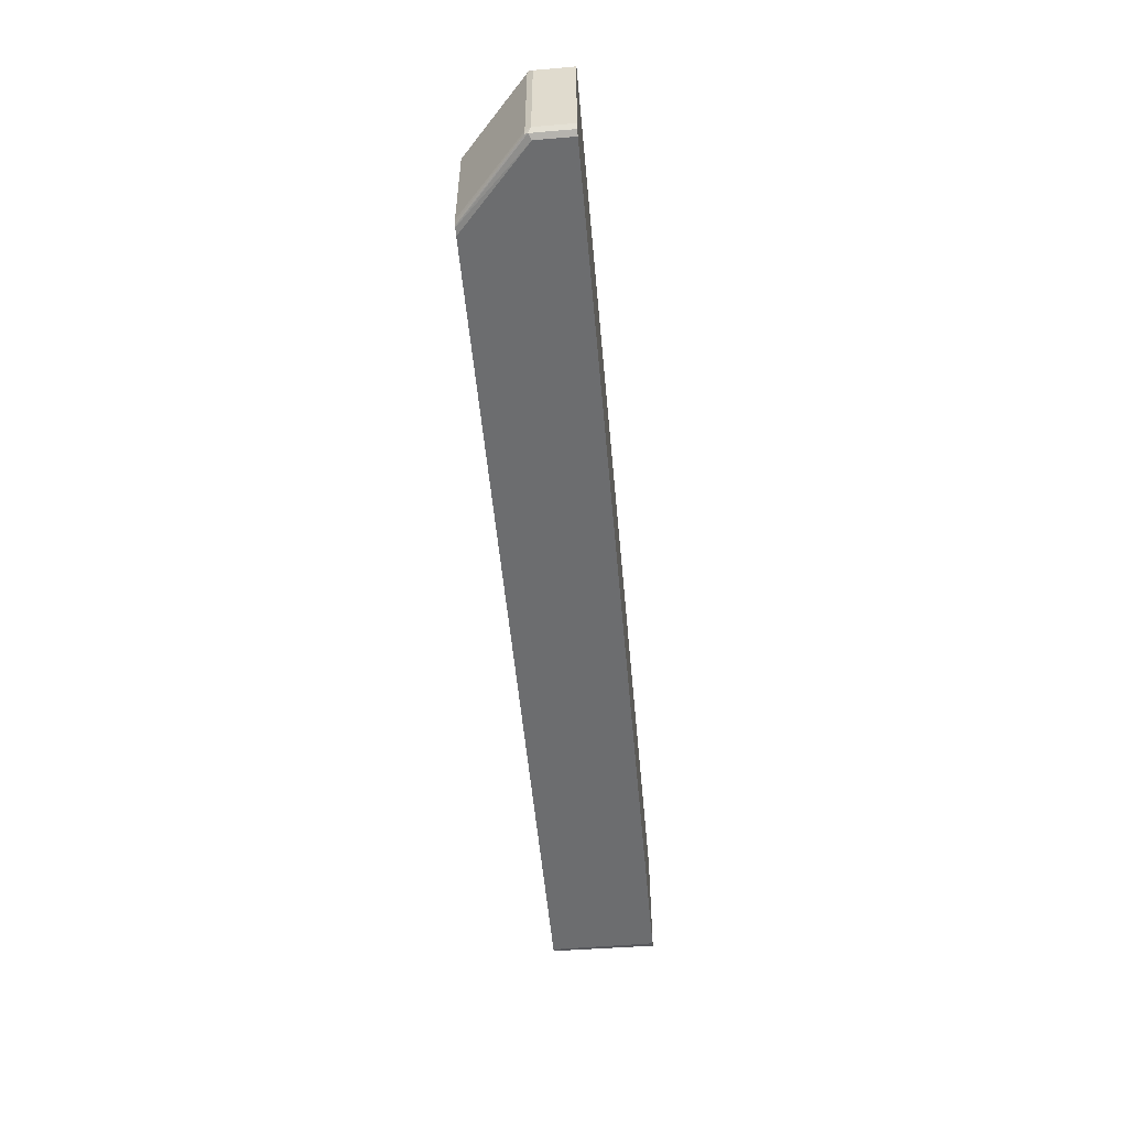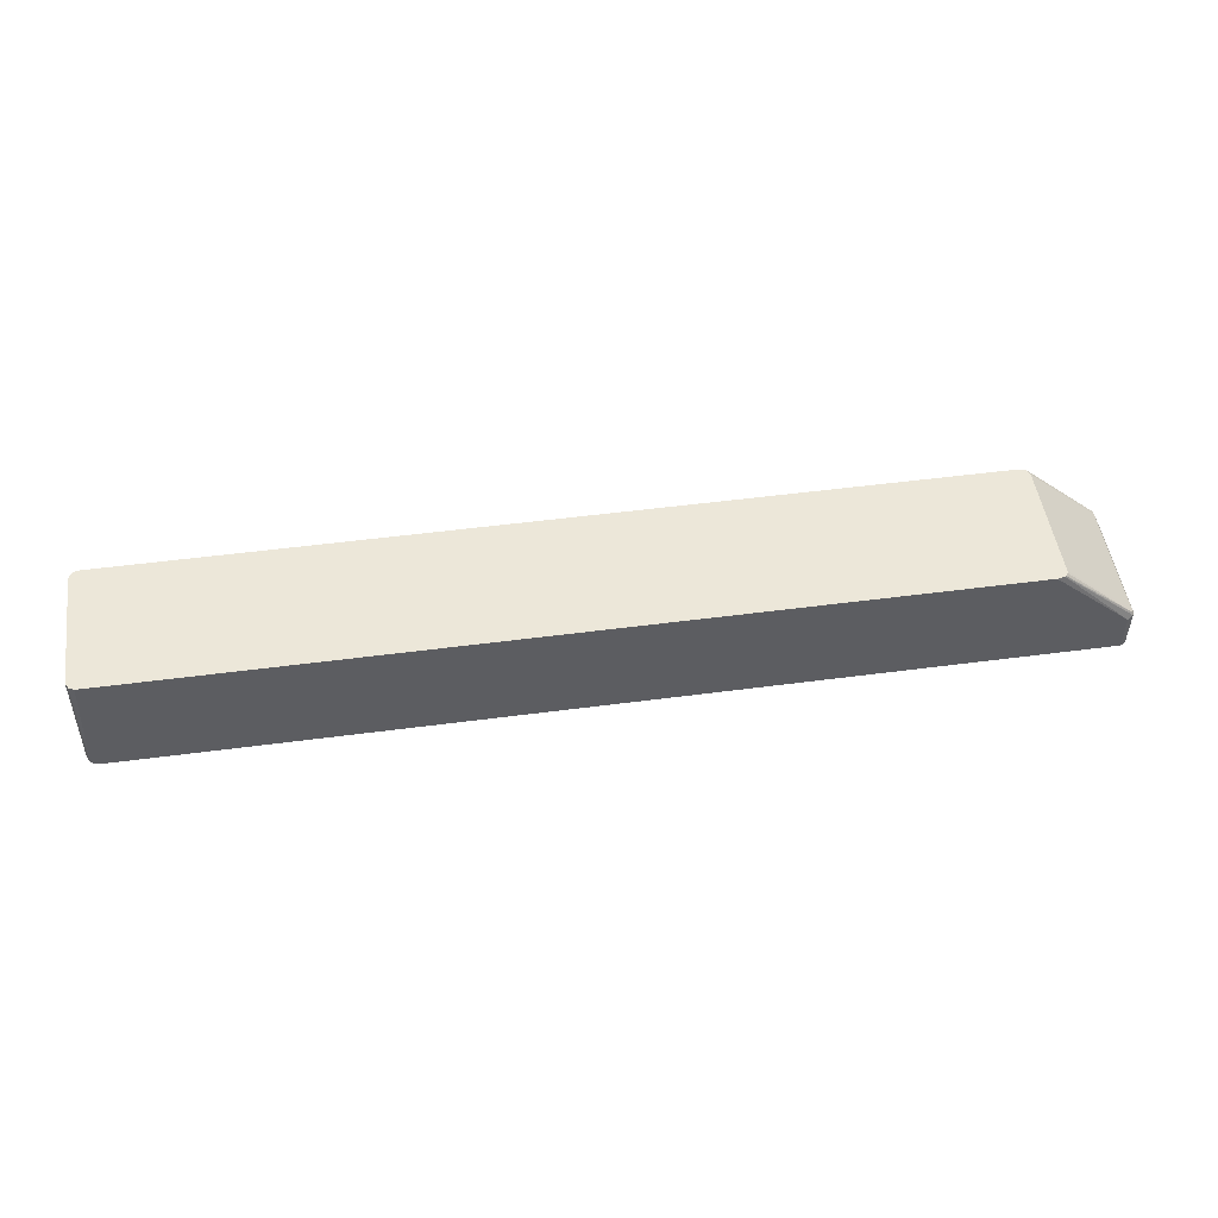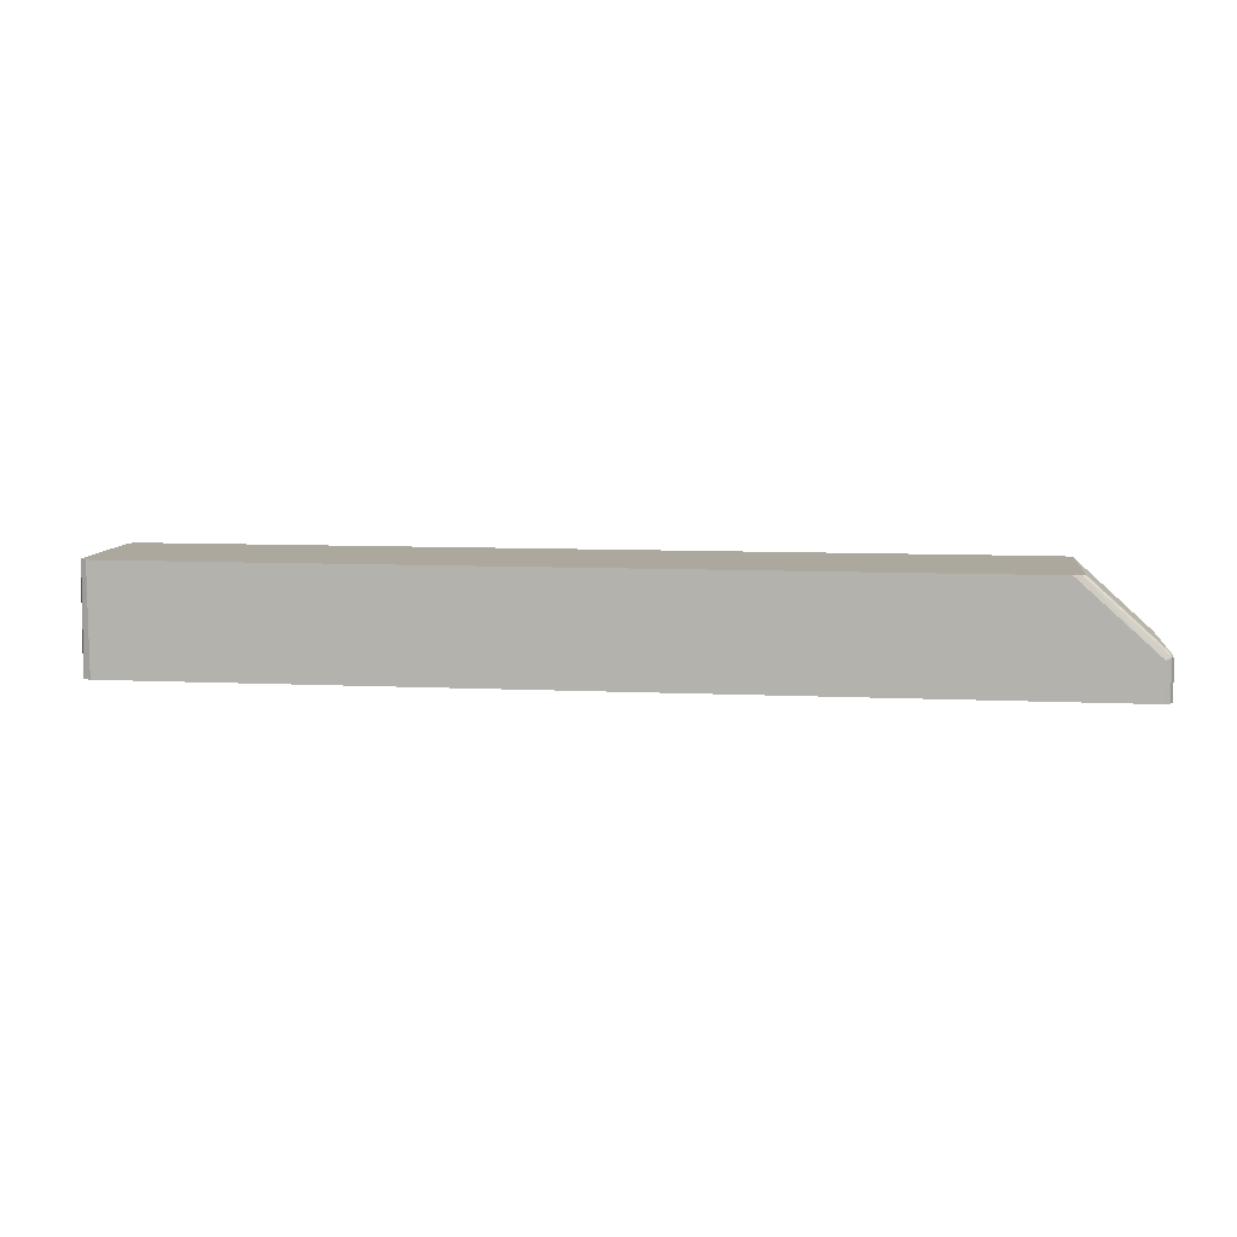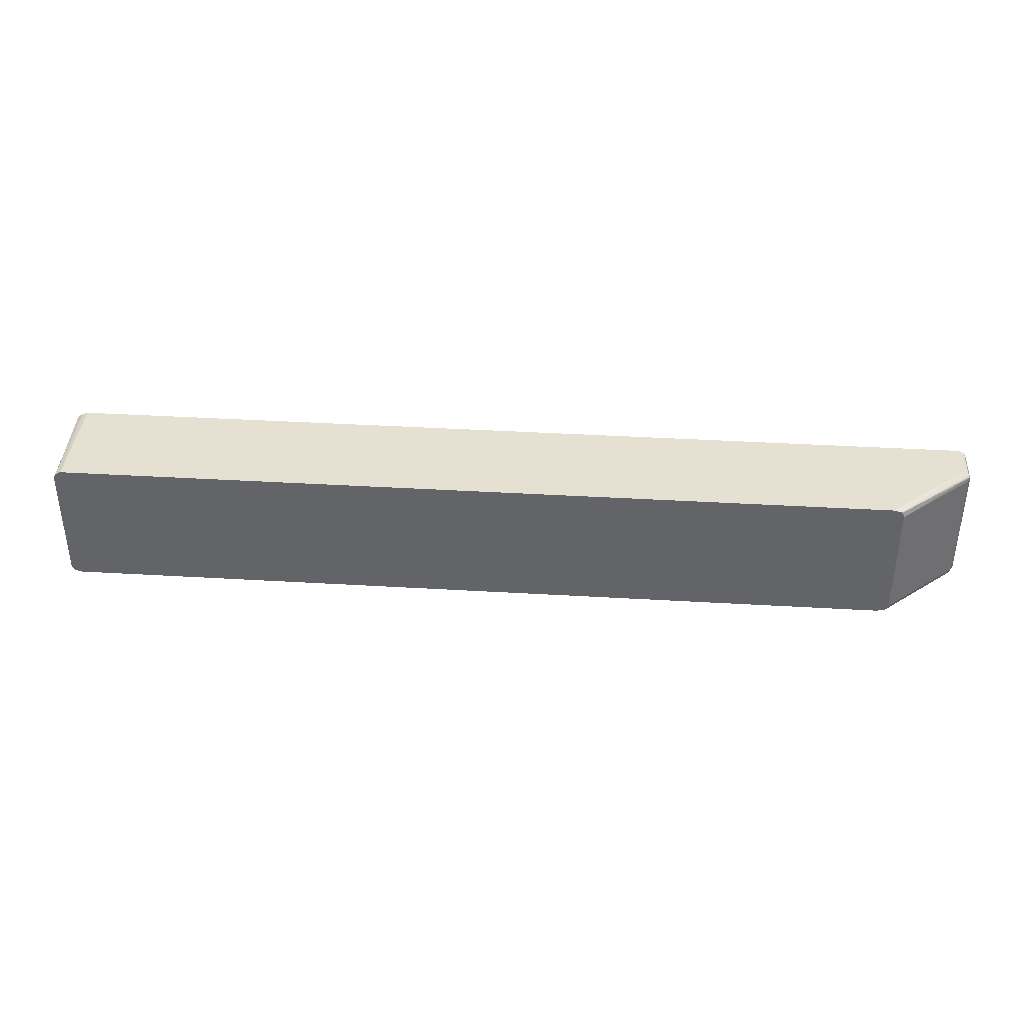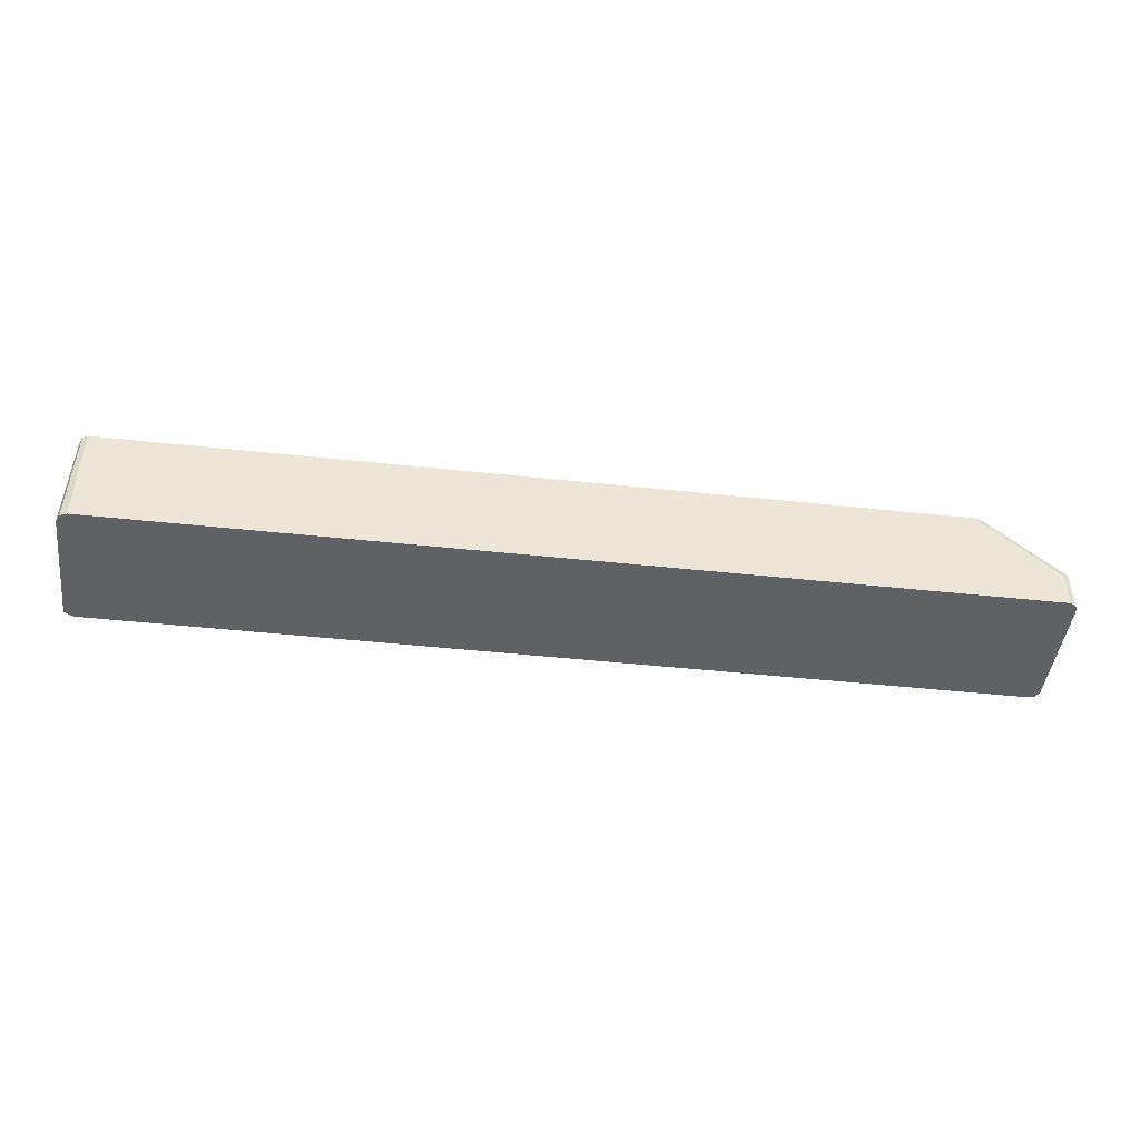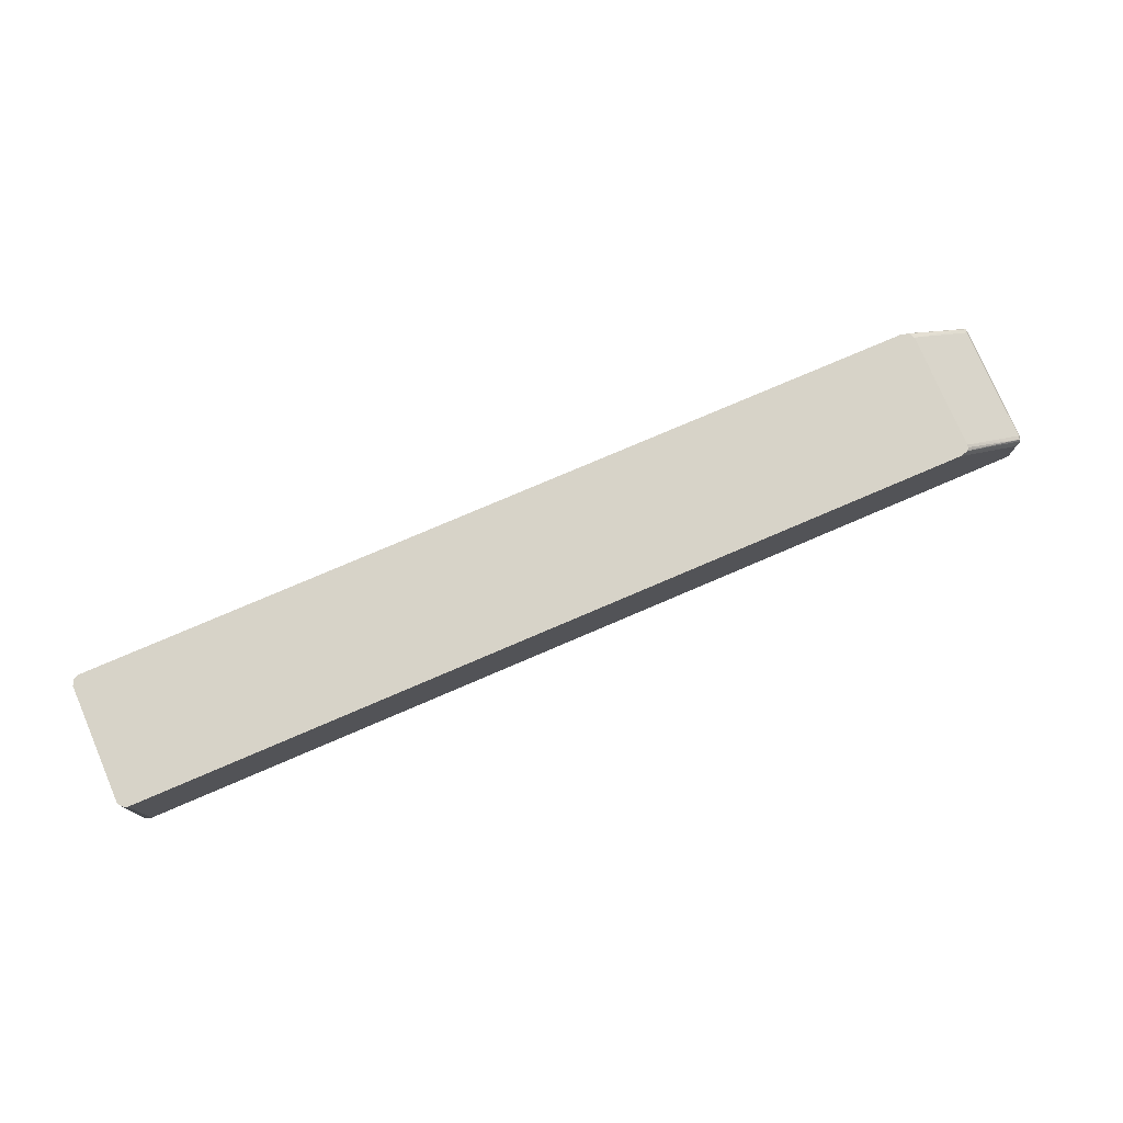
<metadata>
{"format":"obj","ext":"obj","renderer":"f3d","projection":"perspective","resolution":1024,"background":"white","views":[{"elev":-53.9,"azim":95.2,"up":"+Y"},{"elev":50.1,"azim":-8.3,"up":"+Z"},{"elev":8.6,"azim":7.1,"up":"+Z"},{"elev":38.3,"azim":4.3,"up":"+Y"},{"elev":-45.4,"azim":-7.1,"up":"+Z"},{"elev":77.1,"azim":-23.2,"up":"+Z"}]}
</metadata>
<code>
v 0.4884 -0.06622 -0.3449
v 0.4938 -0.06347 -0.3449
v 0.4884 -0.06622 -0.3063
v -0.4883 -0.06622 -0.3449
v 0.4938 -0.06345 -0.3035
v 0.4967 -0.05794 -0.3449
v 0.4967 -0.05794 -0.3063
v 0.4139 -0.06453 -0.2325
v 0.4063 -0.06622 -0.2325
v -0.4883 -0.06622 -0.2325
v -0.4957 -0.06322 -0.3449
v 0.4925 -0.06208 -0.3001
v 0.4153 -0.06396 -0.2325
v 0.4967 0.06622 -0.3449
v 0.4967 0.06622 -0.3063
v 0.4938 -0.05794 -0.3008
v -0.4939 -0.06345 -0.2325
v -0.4964 -0.05838 -0.2325
v -0.4966 -0.06139 -0.3449
v 0.4183 -0.05794 -0.2325
v 0.4176 -0.06089 -0.2325
v 0.4161 -0.063 -0.2325
v 0.4938 0.07173 -0.3449
v 0.4938 0.07173 -0.3063
v 0.4945 0.07035 -0.3021
v 0.4938 0.06622 -0.3008
v -0.4966 -0.05794 -0.2325
v -0.4995 -0.05516 -0.3449
v 0.4183 0.06622 -0.2325
v 0.4884 0.0745 -0.3449
v 0.4884 0.0745 -0.3063
v 0.4911 0.07173 -0.3008
v 0.4157 0.07209 -0.2325
v -0.4966 0.06622 -0.2325
v -0.4995 0.06073 -0.3449
v -0.4883 0.0745 -0.3449
v 0.4148 0.0726 -0.2325
v 0.4063 0.0745 -0.2325
v 0.4153 0.07237 -0.2325
v -0.4994 0.06898 -0.3449
v -0.4939 0.07173 -0.2325
v -0.4994 0.06898 -0.3449
v -0.4944 0.07228 -0.3449
v -0.4883 0.0745 -0.2325
f 16 29 20
f 16 26 29
f 15 25 26
f 8 17 10
f 18 28 19
f 15 24 25
f 23 30 31
f 18 27 28
f 14 24 15
f 8 10 9
f 12 22 13
f 12 21 22
f 12 16 20
f 11 18 19
f 11 17 18
f 10 17 11
f 23 31 24
f 14 23 24
f 24 31 25
f 40 41 43
f 25 32 33
f 8 18 17
f 41 44 43
f 40 43 42
f 36 43 44
f 35 40 42
f 34 41 40
f 34 40 35
f 32 39 33
f 25 31 32
f 32 37 39
f 31 37 32
f 30 38 31
f 30 44 38
f 30 36 44
f 27 35 28
f 27 34 35
f 25 29 26
f 25 33 29
f 31 38 37
f 8 27 18
f 12 20 21
f 8 41 34
f 2 6 7
f 2 5 3
f 1 6 2
f 1 14 6
f 1 23 14
f 1 30 23
f 1 43 36
f 1 42 43
f 2 7 5
f 1 35 42
f 1 19 28
f 1 11 19
f 1 4 11
f 1 10 4
f 1 9 10
f 1 3 9
f 1 2 3
f 8 34 27
f 1 28 35
f 3 5 8
f 1 36 30
f 4 10 11
f 8 44 41
f 3 8 9
f 8 37 38
f 8 39 37
f 8 33 39
f 8 29 33
f 8 20 29
f 8 21 20
f 8 22 21
f 8 38 44
f 7 16 12
f 8 13 22
f 5 7 12
f 6 14 15
f 6 15 7
f 5 13 8
f 7 26 16
f 5 12 13
f 7 15 26

</code>
